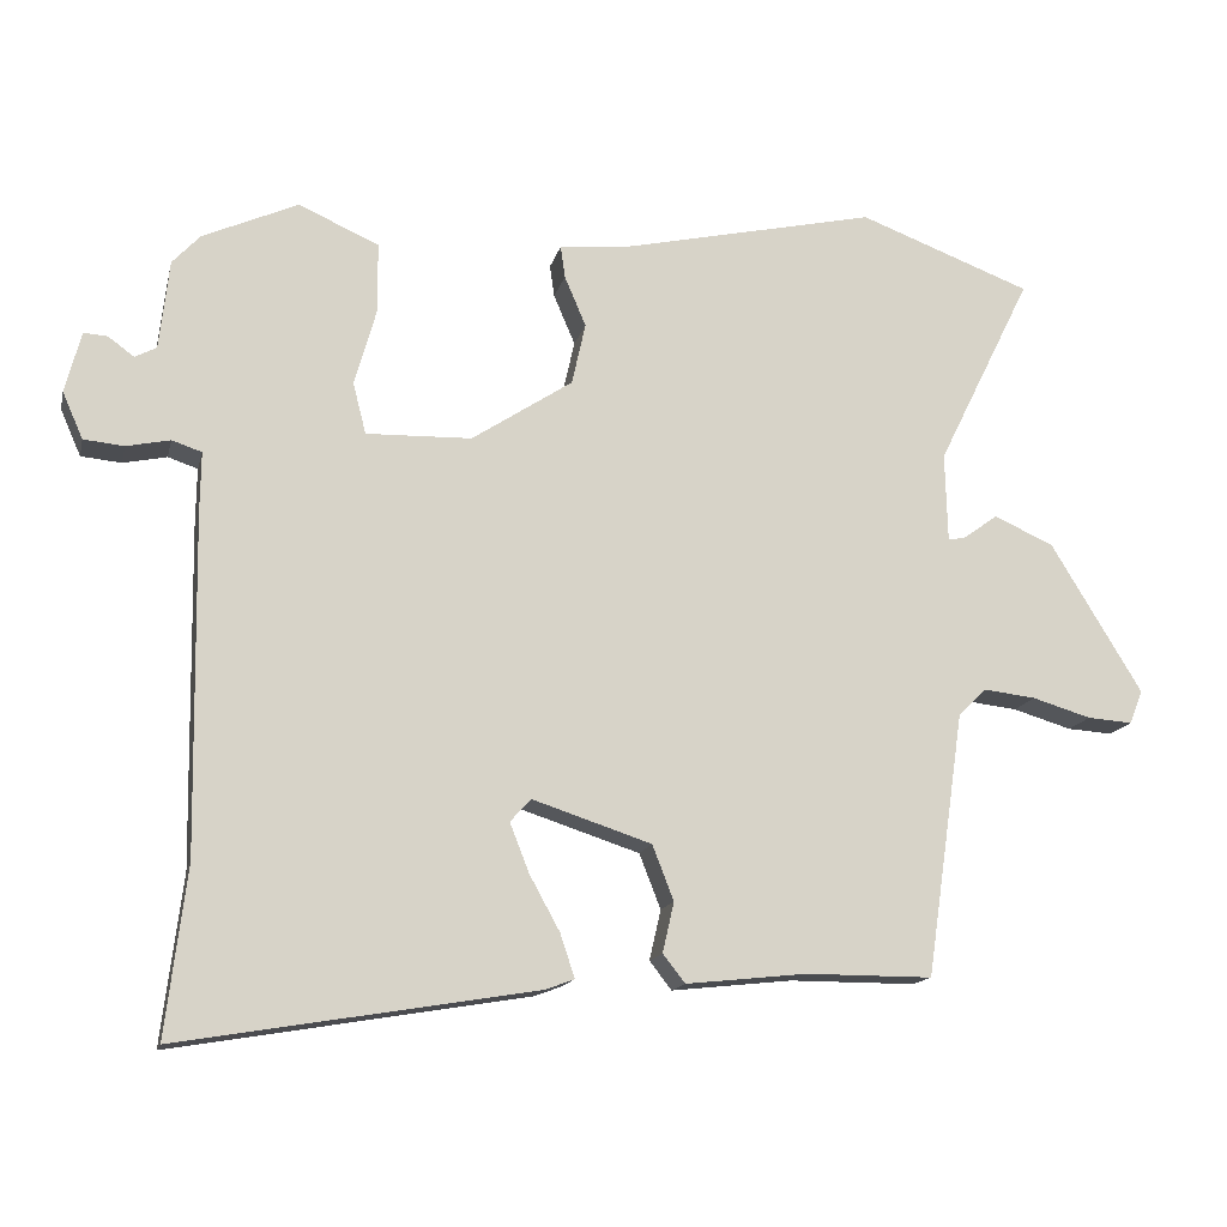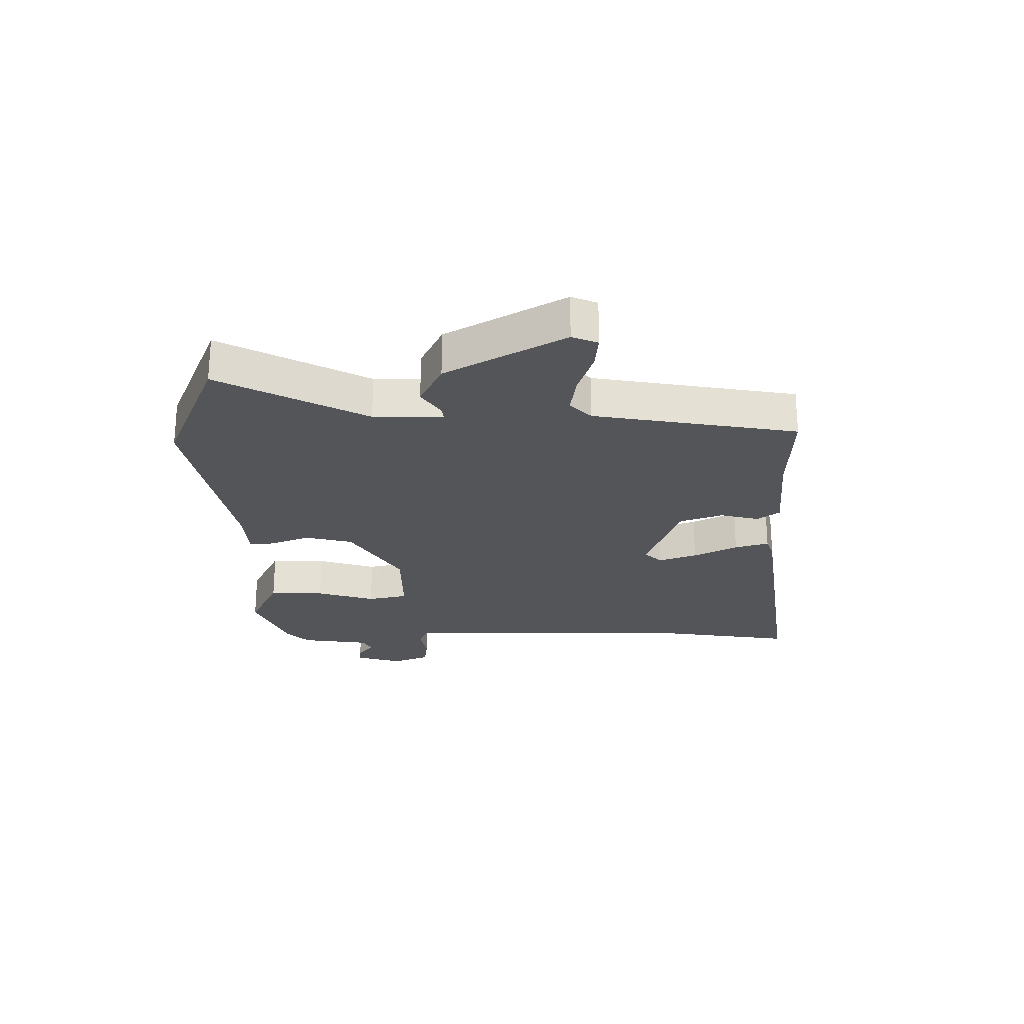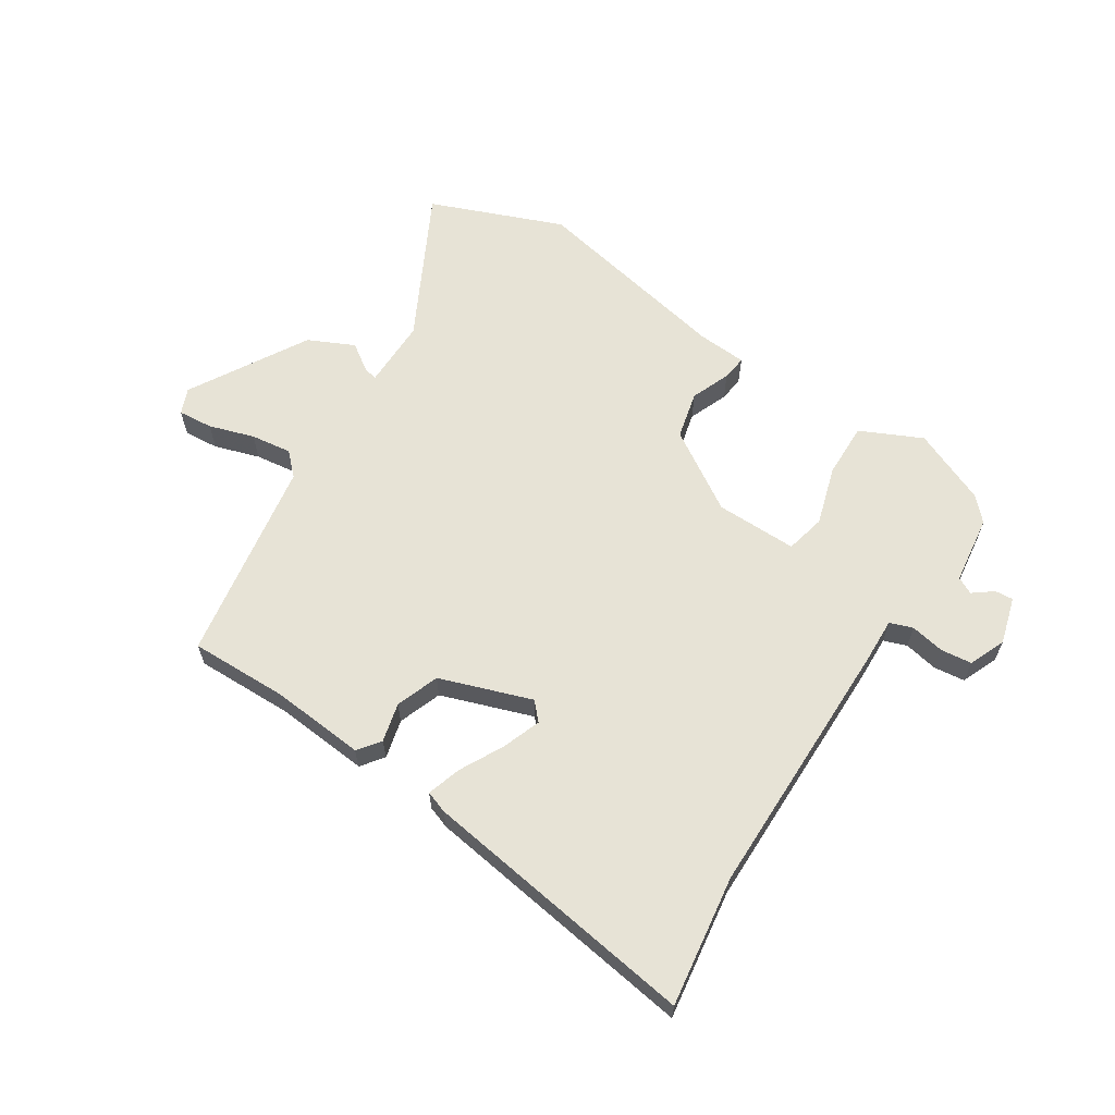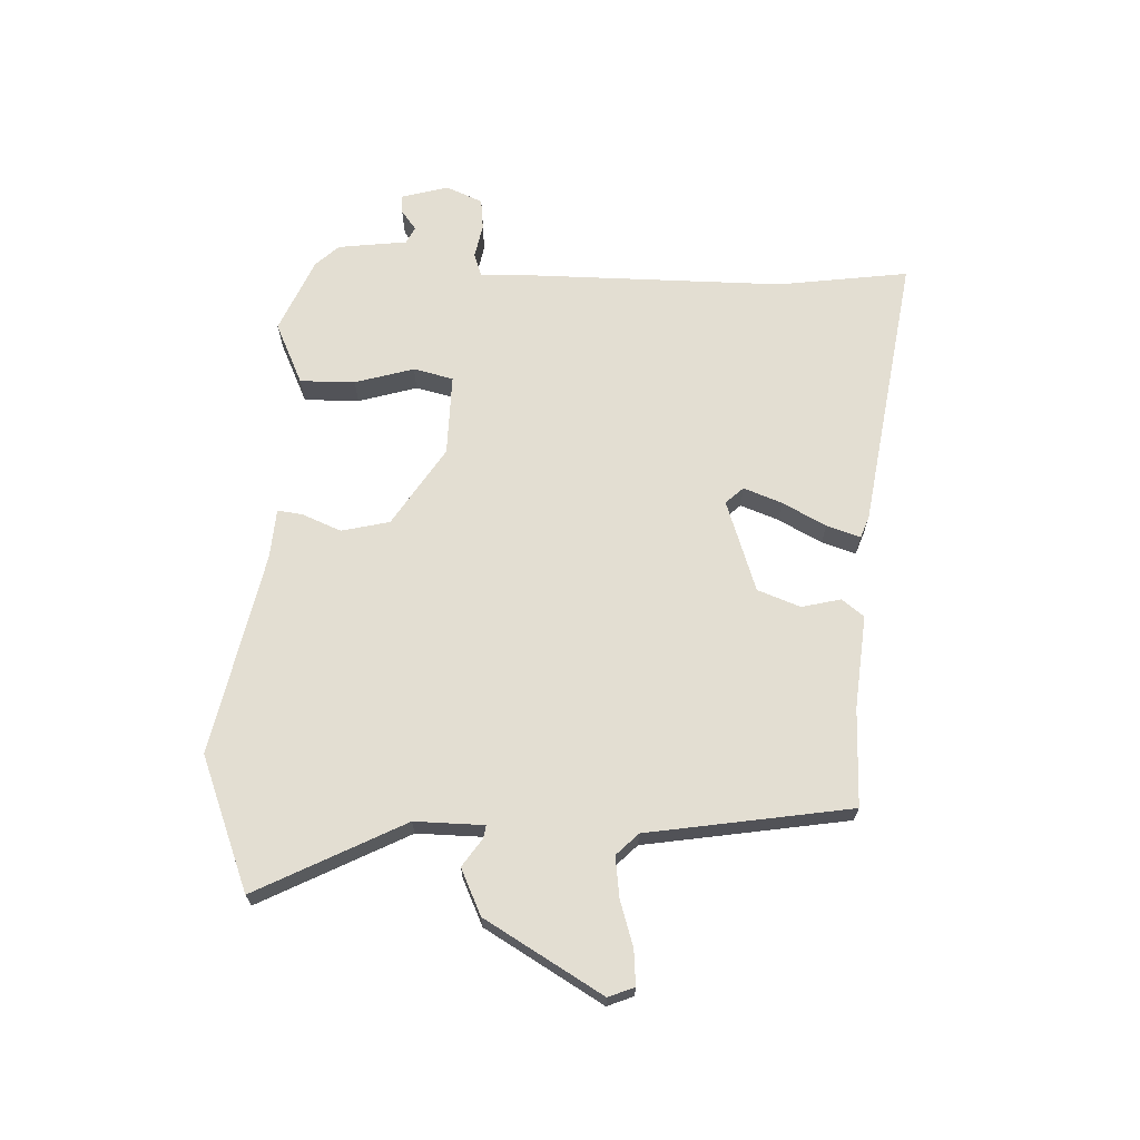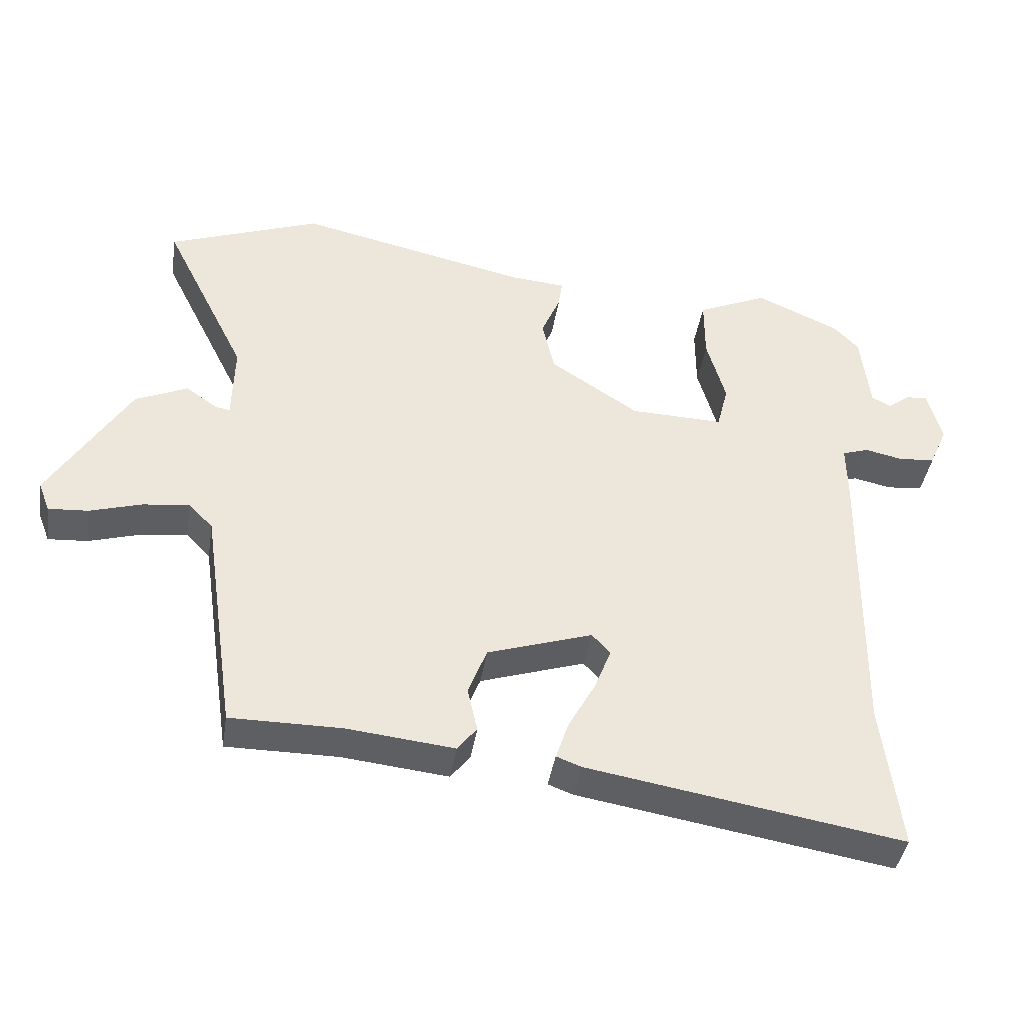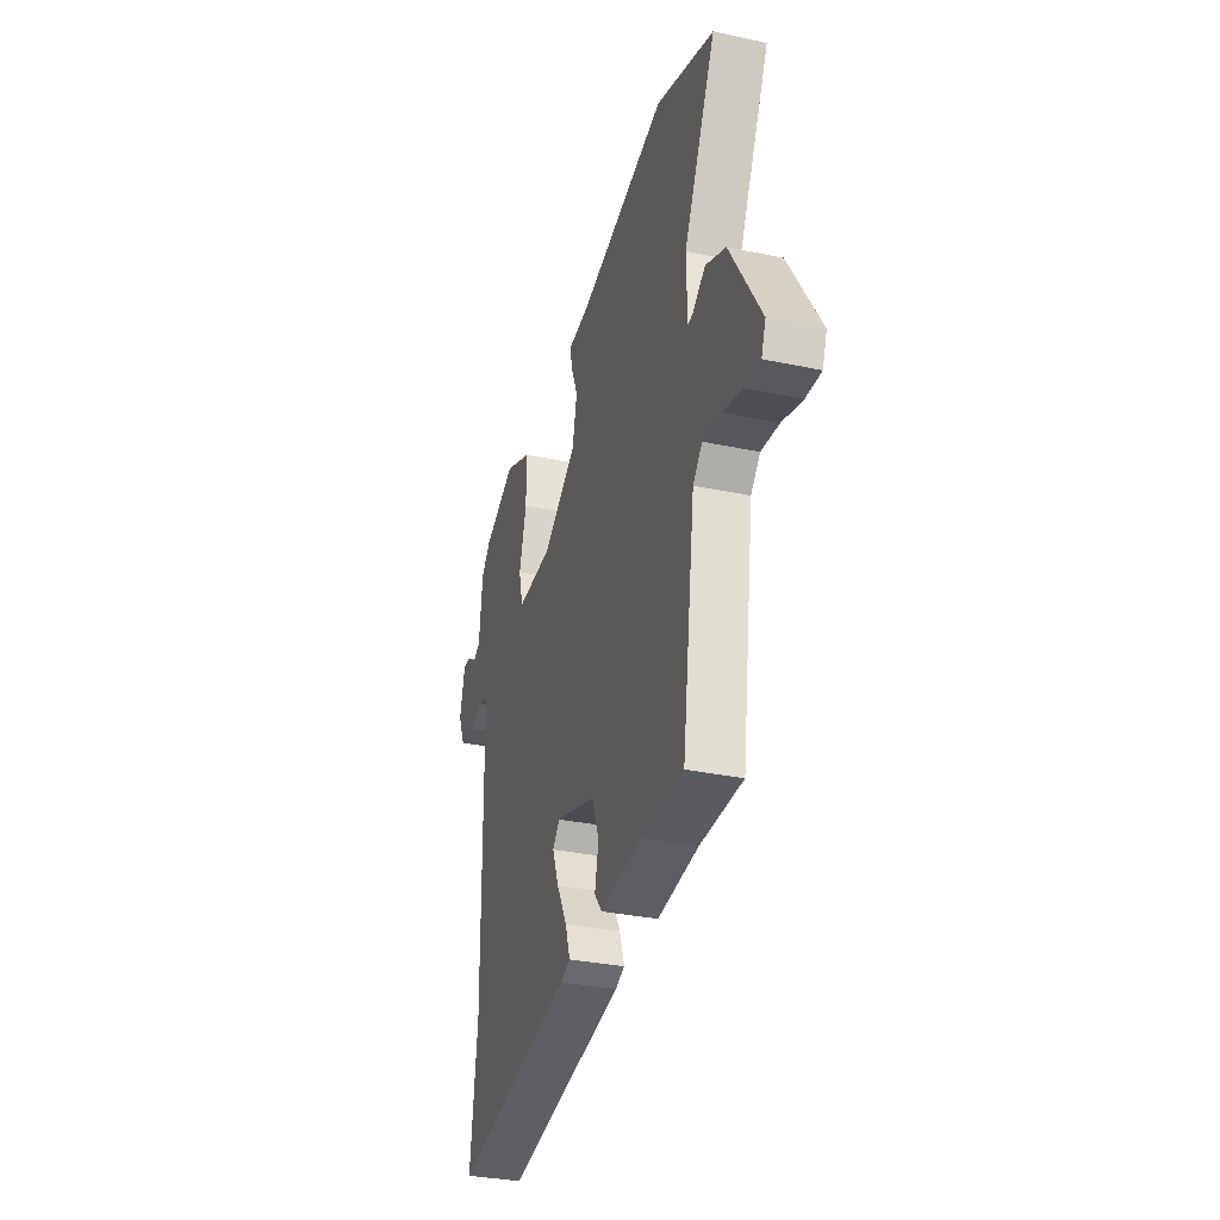
<metadata>
{"format":"obj","ext":"obj","renderer":"f3d","projection":"perspective","resolution":1024,"background":"white","views":[{"elev":-14.8,"azim":-12.9,"up":"+Z"},{"elev":-24.4,"azim":88.9,"up":"+Y"},{"elev":62.7,"azim":-148.3,"up":"+Y"},{"elev":67.4,"azim":91.5,"up":"+Y"},{"elev":-41.2,"azim":171.1,"up":"+Z"},{"elev":-32.8,"azim":73.7,"up":"+Z"}]}
</metadata>
<code>
v 0.394 0.07 0.54
v 0.62 0.07 0.455
v 0.496 0.07 0.204
v 0.499 0.07 0.087
v 0.521 0.07 0.091
v 0.567 0.07 0.124
v 0.645 0.07 0.089
v 0.764 0.07 -0.107
v 0.747 0.07 -0.151
v 0.688 0.07 -0.147
v 0.611 0.07 -0.124
v 0.542 0.07 -0.116
v 0.506 0.07 -0.153
v 0.456 0.07 -0.498
v 0.29 0.07 -0.498
v 0.132 0.07 -0.515
v 0.103 0.07 -0.478
v 0.118 0.07 -0.412
v 0.09 0.07 -0.34
v -0.066 0.07 -0.289
v -0.093 0.07 -0.319
v -0.068 0.07 -0.383
v -0.028 0.07 -0.456
v -0.009 0.07 -0.513
v -0.046 0.07 -0.527
v -0.513 0.07 -0.605
v -0.486 0.07 -0.384
v -0.493 0.07 0.06
v -0.492 0.07 0.137
v -0.531 0.07 0.15
v -0.588 0.07 0.138
v -0.641 0.07 0.143
v -0.668 0.07 0.204
v -0.647 0.07 0.284
v -0.616 0.07 0.282
v -0.582 0.07 0.257
v -0.554 0.07 0.272
v -0.541 0.07 0.389
v -0.505 0.07 0.428
v -0.38 0.07 0.484
v -0.275 0.07 0.437
v -0.275 0.07 0.344
v -0.303 0.07 0.244
v -0.286 0.07 0.177
v -0.148 0.07 0.181
v -0.016 0.07 0.268
v 0.002 0.07 0.349
v -0.026 0.07 0.415
v -0.032 0.07 0.457
v 0.051 0.07 0.464
v 0.394 0 0.54
v 0.62 0 0.455
v 0.496 0 0.204
v 0.499 0 0.087
v 0.521 0 0.091
v 0.567 0 0.124
v 0.645 0 0.089
v 0.764 0 -0.107
v 0.747 0 -0.151
v 0.688 0 -0.147
v 0.611 0 -0.124
v 0.542 0 -0.116
v 0.506 0 -0.153
v 0.456 0 -0.498
v 0.29 0 -0.498
v 0.132 0 -0.515
v 0.103 0 -0.478
v 0.118 0 -0.412
v 0.09 0 -0.34
v -0.066 0 -0.289
v -0.093 0 -0.319
v -0.068 0 -0.383
v -0.028 0 -0.456
v -0.009 0 -0.513
v -0.046 0 -0.527
v -0.513 0 -0.605
v -0.486 0 -0.384
v -0.493 0 0.06
v -0.492 0 0.137
v -0.531 0 0.15
v -0.588 0 0.138
v -0.641 0 0.143
v -0.668 0 0.204
v -0.647 0 0.284
v -0.616 0 0.282
v -0.582 0 0.257
v -0.554 0 0.272
v -0.541 0 0.389
v -0.505 0 0.428
v -0.38 0 0.484
v -0.275 0 0.437
v -0.275 0 0.344
v -0.303 0 0.244
v -0.286 0 0.177
v -0.148 0 0.181
v -0.016 0 0.268
v 0.002 0 0.349
v -0.026 0 0.415
v -0.032 0 0.457
v 0.051 0 0.464
f 47 48 49 50
f 1 2 3
f 50 1 3
f 47 50 3
f 46 47 3
f 45 46 3 4
f 44 45 4
f 41 42 43
f 40 41 43
f 39 40 43
f 38 39 43
f 37 38 43
f 36 37 43 44
f 34 35 36
f 33 34 36
f 32 33 36
f 31 32 36
f 30 31 36
f 29 30 36 44
f 29 44 4
f 28 29 4
f 27 28 4
f 25 26 27
f 24 25 27
f 23 24 27
f 22 23 27
f 21 22 27
f 20 21 27
f 15 16 17 18
f 15 18 19
f 14 15 19
f 13 14 19
f 12 13 19 20
f 9 10 11
f 8 9 11
f 7 8 11
f 6 7 11
f 5 6 11
f 5 11 12
f 12 20 27
f 5 12 27
f 4 5 27
f 100 99 98 97
f 53 52 51
f 53 51 100
f 53 100 97
f 53 97 96
f 54 53 96 95
f 54 95 94
f 93 92 91
f 93 91 90
f 93 90 89
f 93 89 88
f 93 88 87
f 94 93 87 86
f 86 85 84
f 86 84 83
f 86 83 82
f 86 82 81
f 86 81 80
f 94 86 80 79
f 54 94 79
f 54 79 78
f 54 78 77
f 77 76 75
f 77 75 74
f 77 74 73
f 77 73 72
f 77 72 71
f 77 71 70
f 68 67 66 65
f 69 68 65
f 69 65 64
f 69 64 63
f 70 69 63 62
f 61 60 59
f 61 59 58
f 61 58 57
f 61 57 56
f 61 56 55
f 62 61 55
f 77 70 62
f 77 62 55
f 77 55 54
f 1 51 52 2
f 2 52 53 3
f 3 53 54 4
f 4 54 55 5
f 5 55 56 6
f 6 56 57 7
f 7 57 58 8
f 8 58 59 9
f 9 59 60 10
f 10 60 61 11
f 11 61 62 12
f 12 62 63 13
f 13 63 64 14
f 14 64 65 15
f 15 65 66 16
f 16 66 67 17
f 17 67 68 18
f 18 68 69 19
f 19 69 70 20
f 20 70 71 21
f 21 71 72 22
f 22 72 73 23
f 23 73 74 24
f 24 74 75 25
f 25 75 76 26
f 26 76 77 27
f 27 77 78 28
f 28 78 79 29
f 29 79 80 30
f 30 80 81 31
f 31 81 82 32
f 32 82 83 33
f 33 83 84 34
f 34 84 85 35
f 35 85 86 36
f 36 86 87 37
f 37 87 88 38
f 38 88 89 39
f 39 89 90 40
f 40 90 91 41
f 41 91 92 42
f 42 92 93 43
f 43 93 94 44
f 44 94 95 45
f 45 95 96 46
f 46 96 97 47
f 47 97 98 48
f 48 98 99 49
f 49 99 100 50
f 50 100 51 1

</code>
